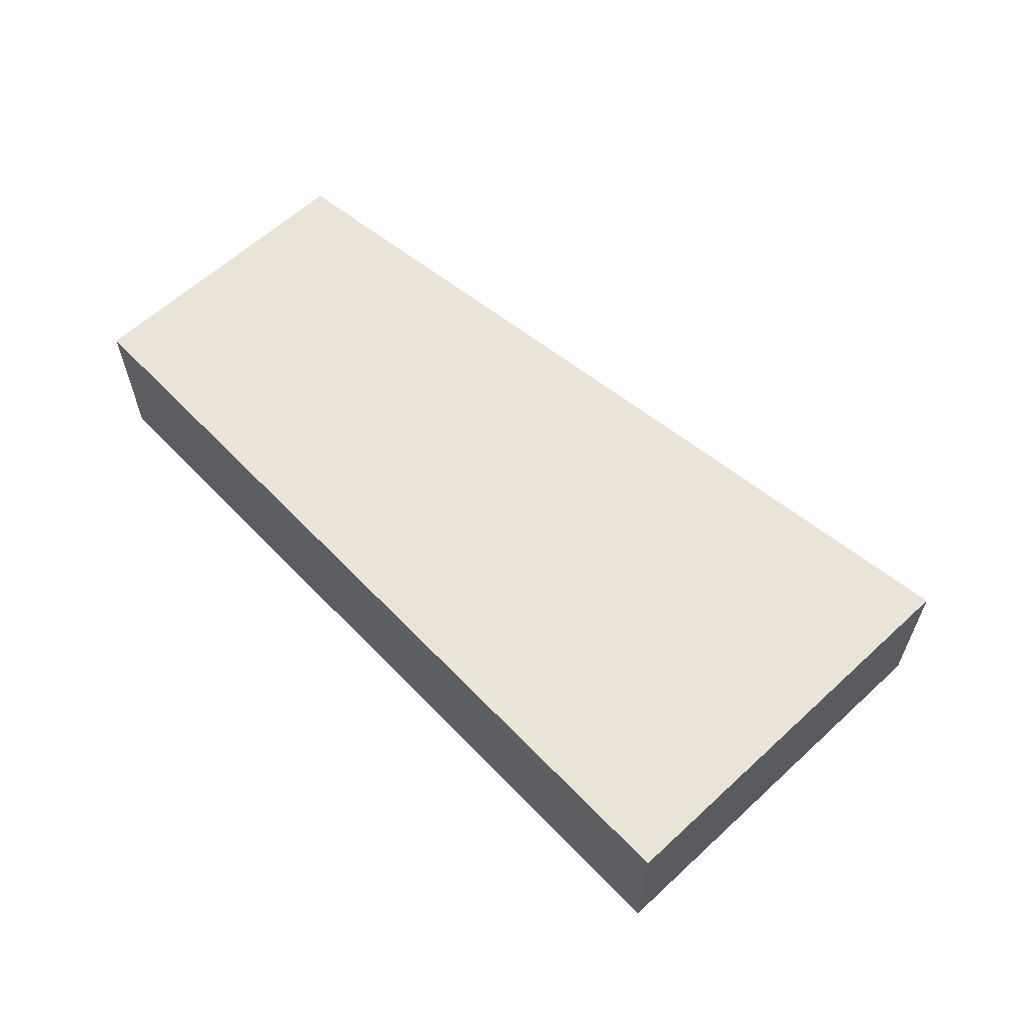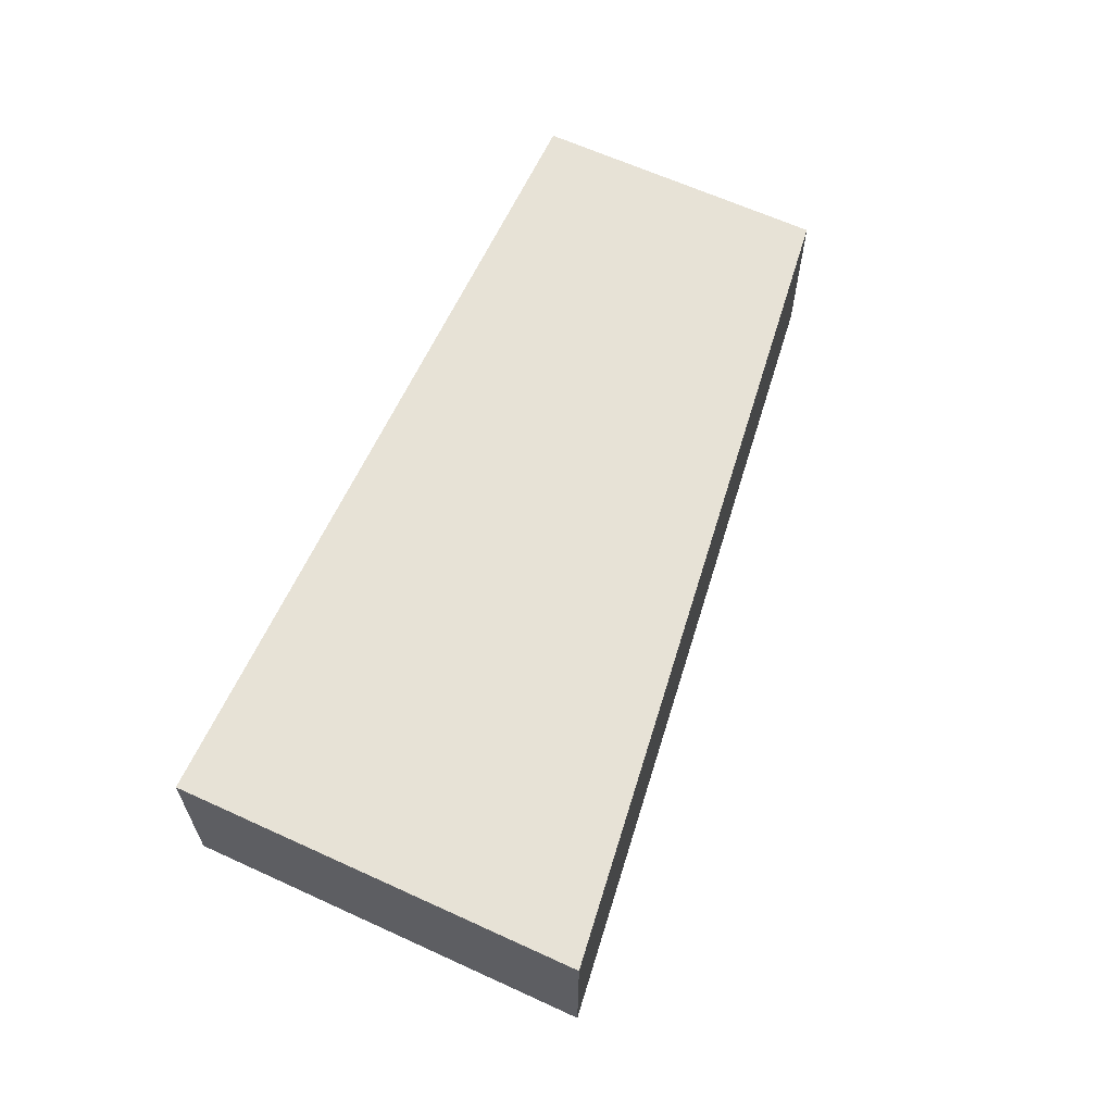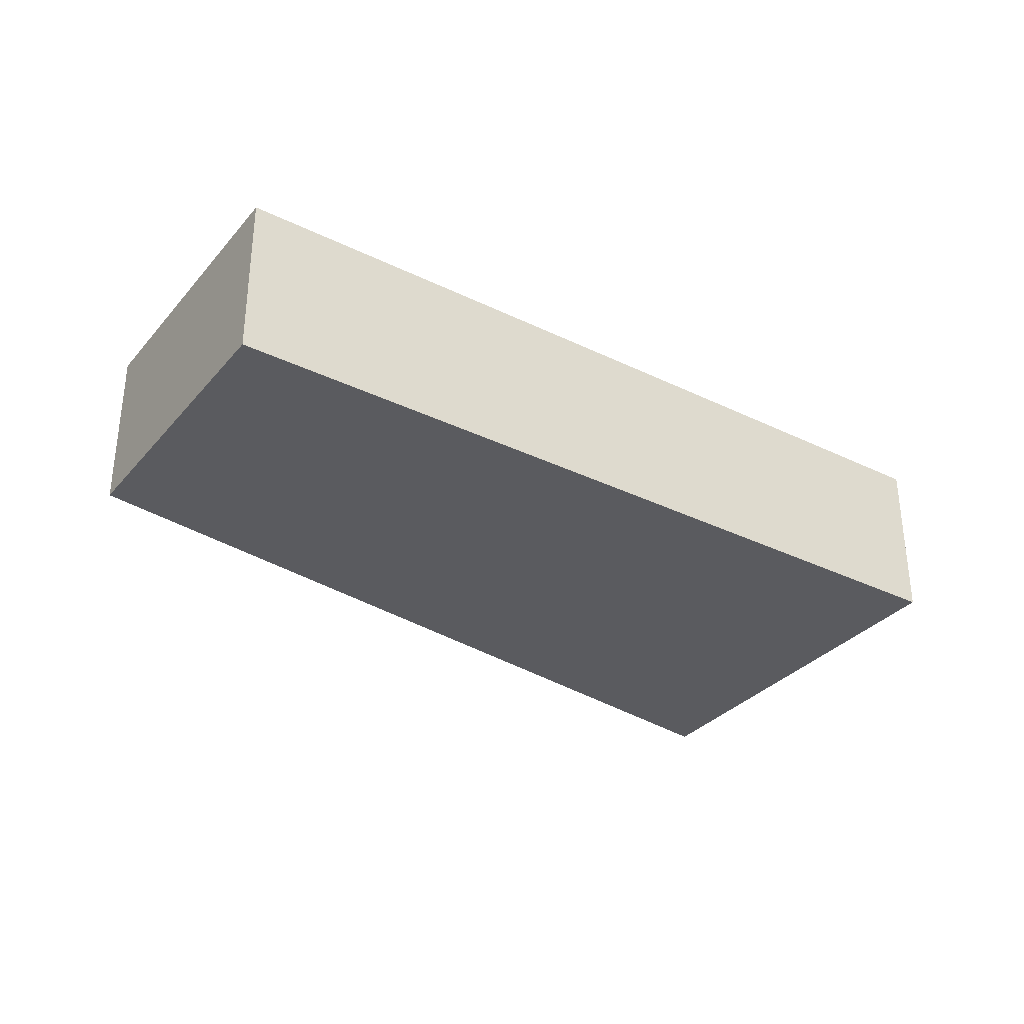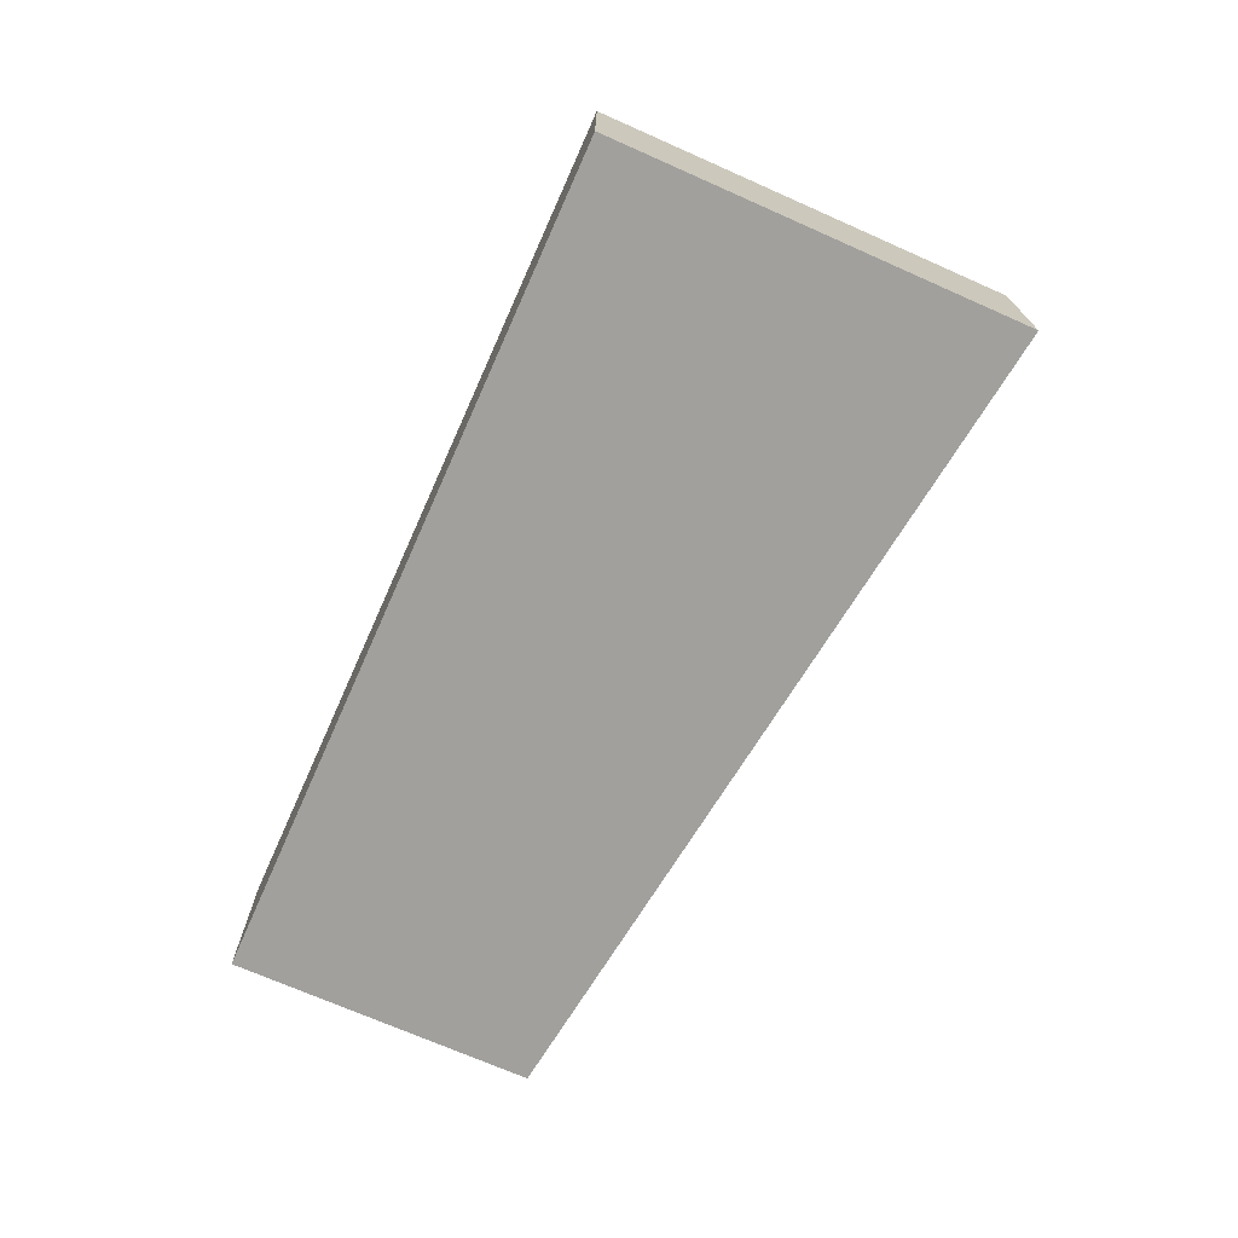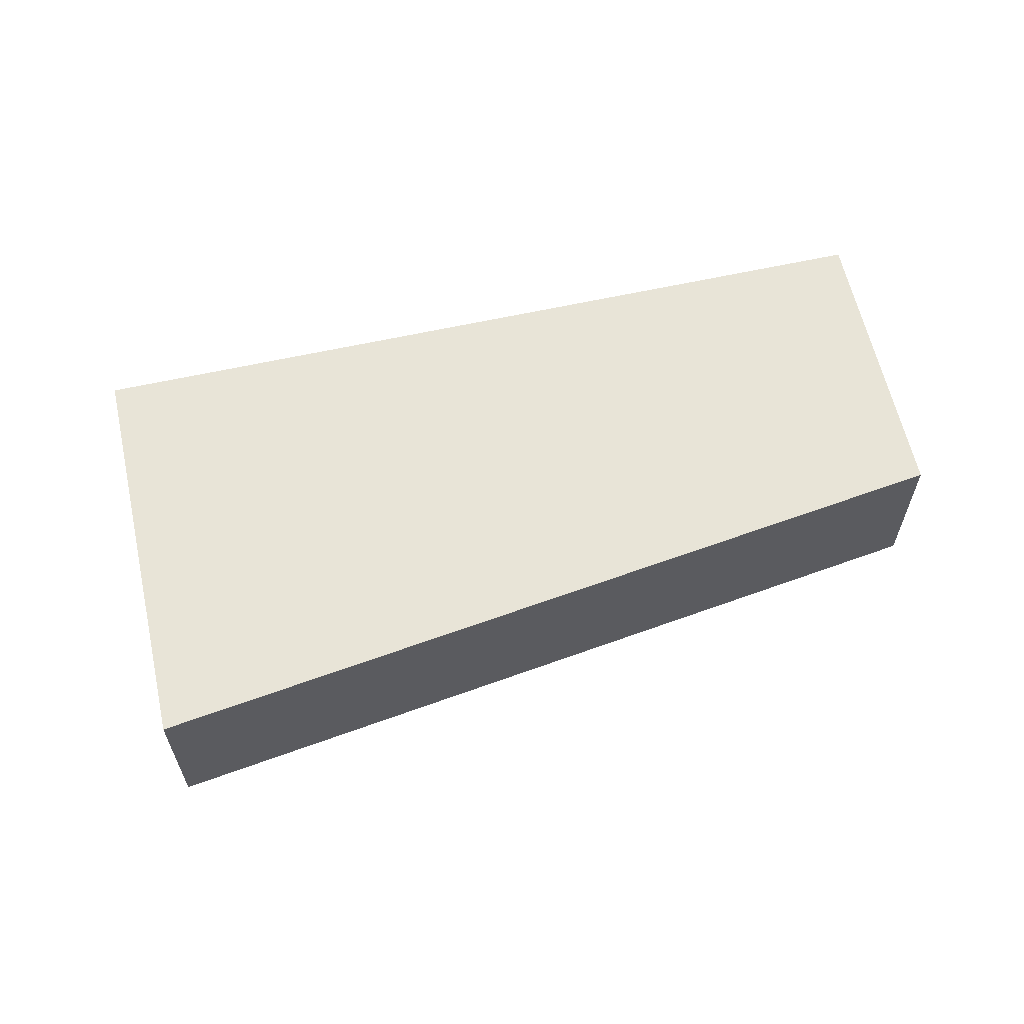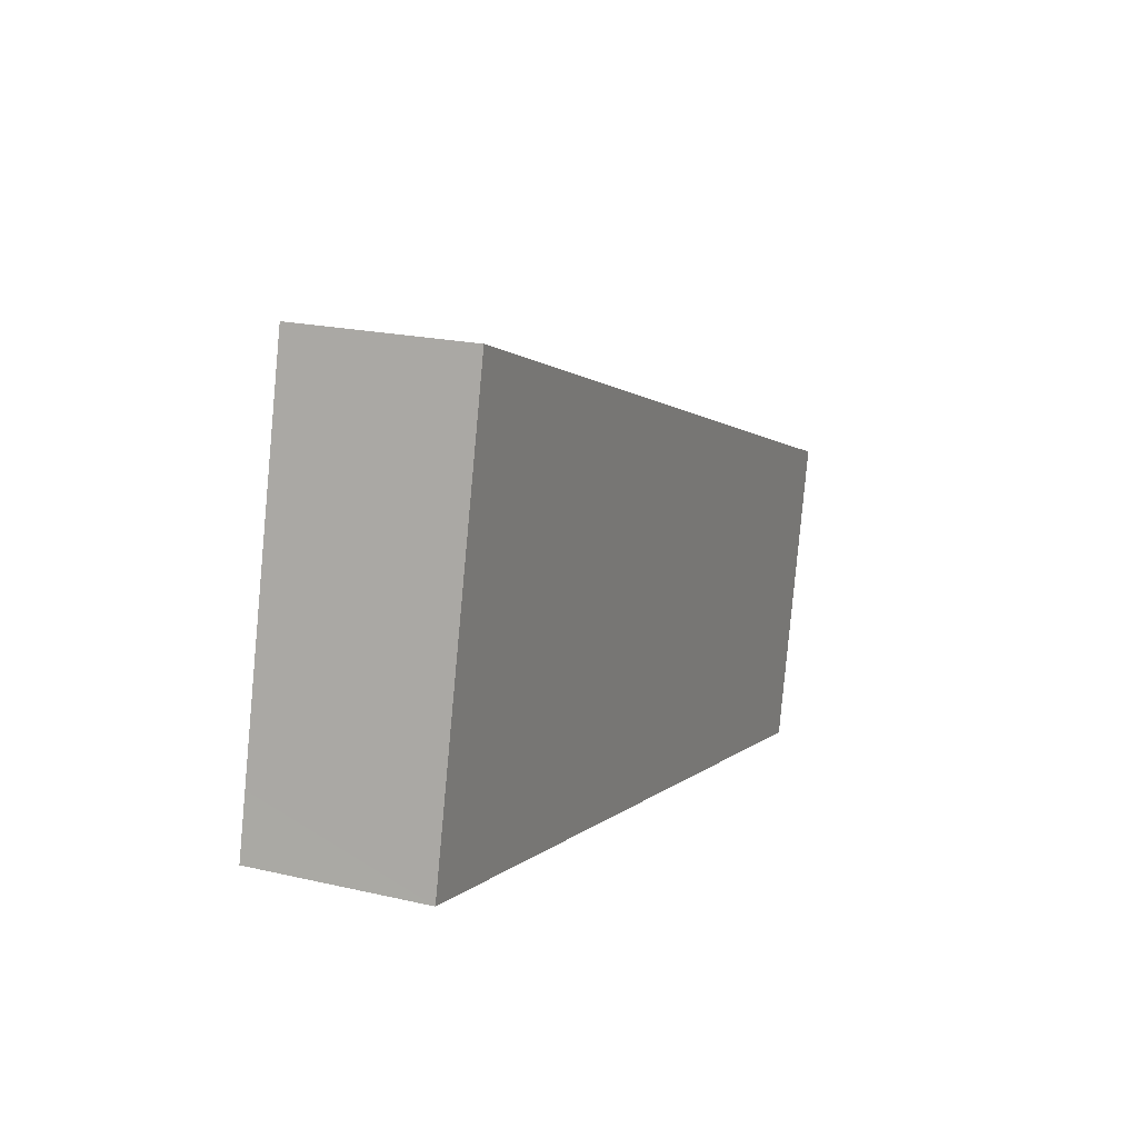
<metadata>
{"format":"obj","ext":"obj","renderer":"f3d","projection":"perspective","resolution":1024,"background":"white","views":[{"elev":61.2,"azim":-119.9,"up":"+Y"},{"elev":62.9,"azim":-51.7,"up":"+Y"},{"elev":-32.8,"azim":159.6,"up":"+Y"},{"elev":-71.7,"azim":-100.5,"up":"+Y"},{"elev":61.4,"azim":0.8,"up":"+Y"},{"elev":20.2,"azim":-66.8,"up":"+Z"}]}
</metadata>
<code>
v  18.63 7.249 -4.504
v  38.66 7.249 4.173
v  35.65 7.249 -8.621
v  0 7.249 4.439e-16
v  0.594 7.249 2.495
v  4.177 7.249 17.56
v  35.65 5.279e-16 -8.621
v  18.63 2.758e-16 -4.504
v  0 0 0
v  4.177 -1.075e-15 17.56
v  0.594 -1.528e-16 2.495
v  38.66 -2.555e-16 4.173
g defaultobject
f 1 2 3
f 2 1 4
f 2 4 5
f 2 5 6
f 7 1 3
f 1 7 8
f 1 8 4
f 4 8 9
f 9 5 4
f 5 9 6
f 6 9 10
f 10 9 11
f 10 2 6
f 2 10 12
f 12 3 2
f 3 12 7
f 8 11 9
f 11 8 10
f 10 8 12
f 12 8 7

</code>
